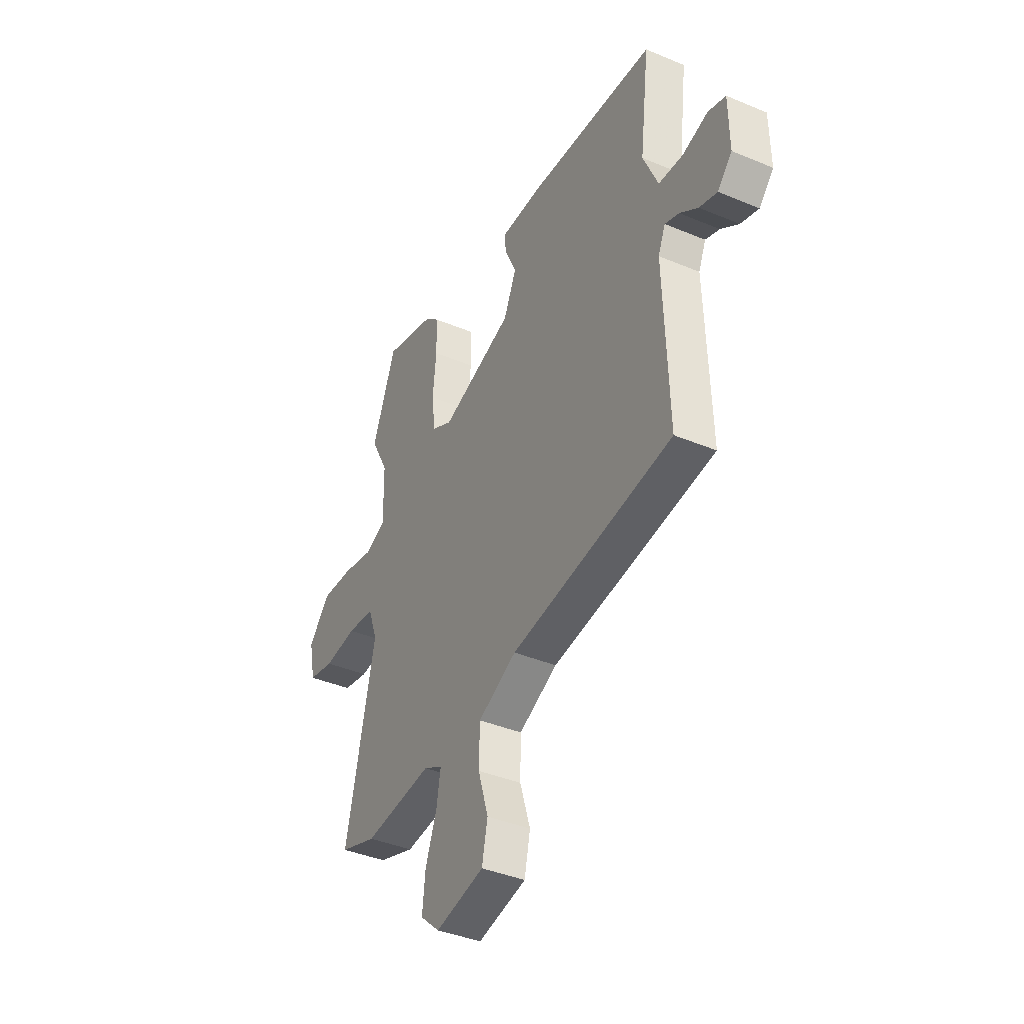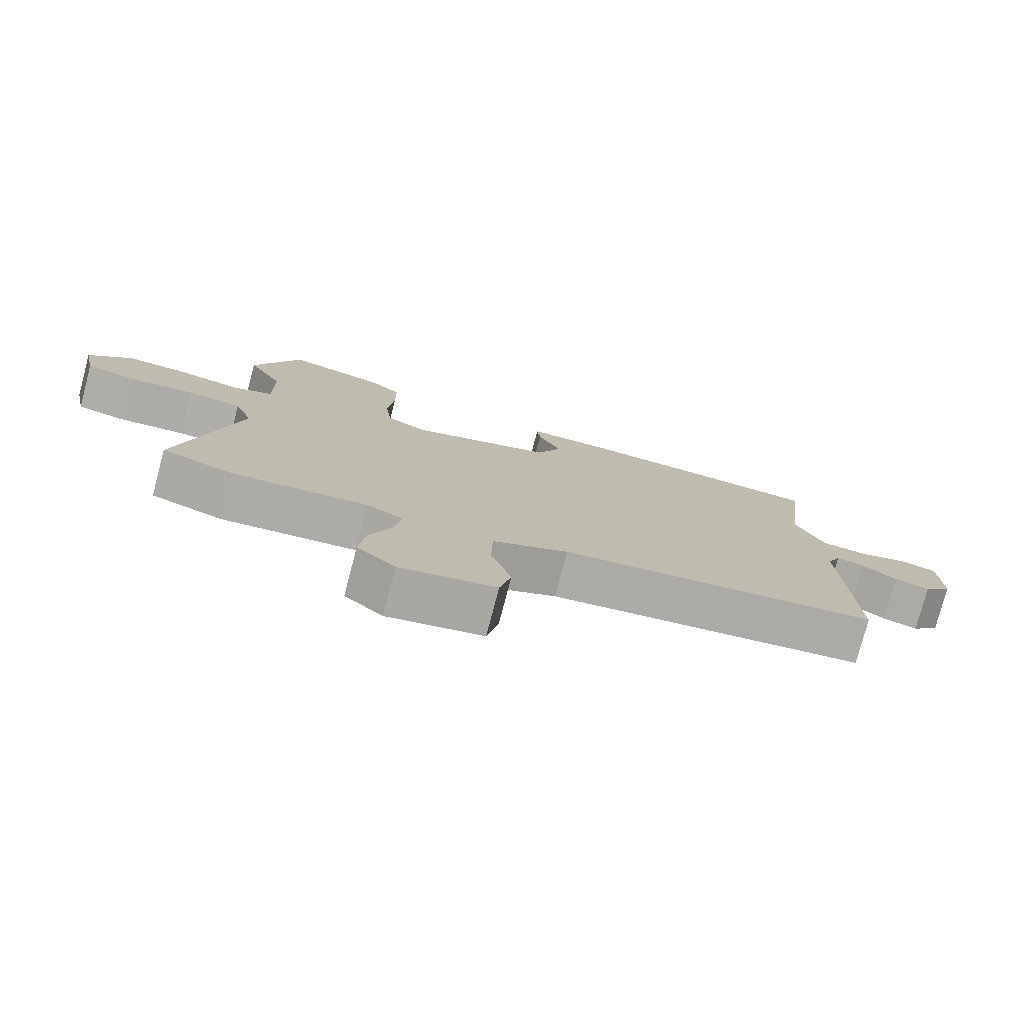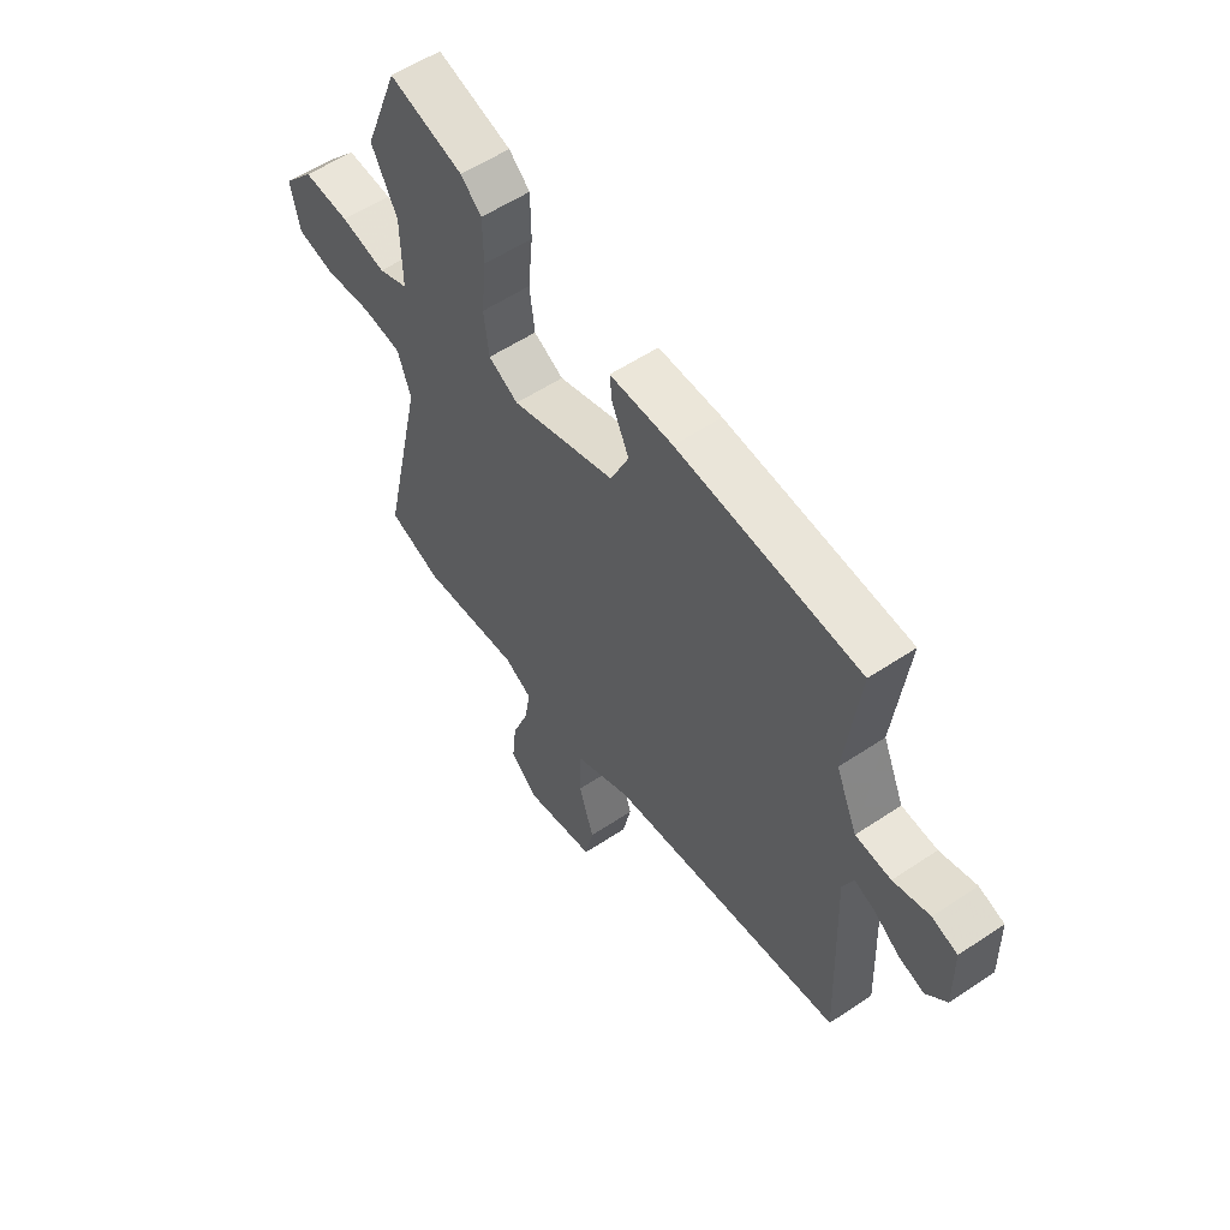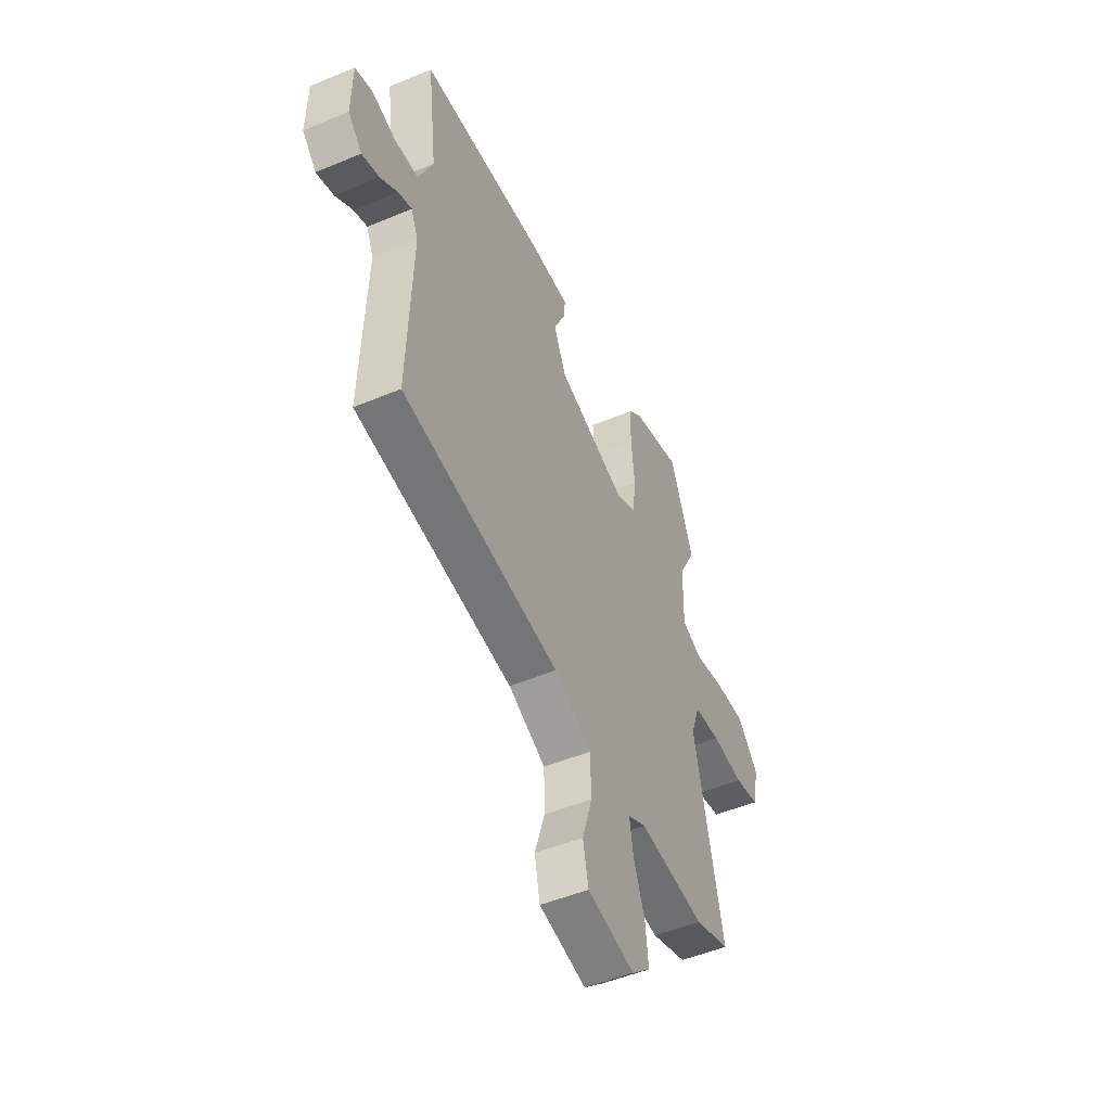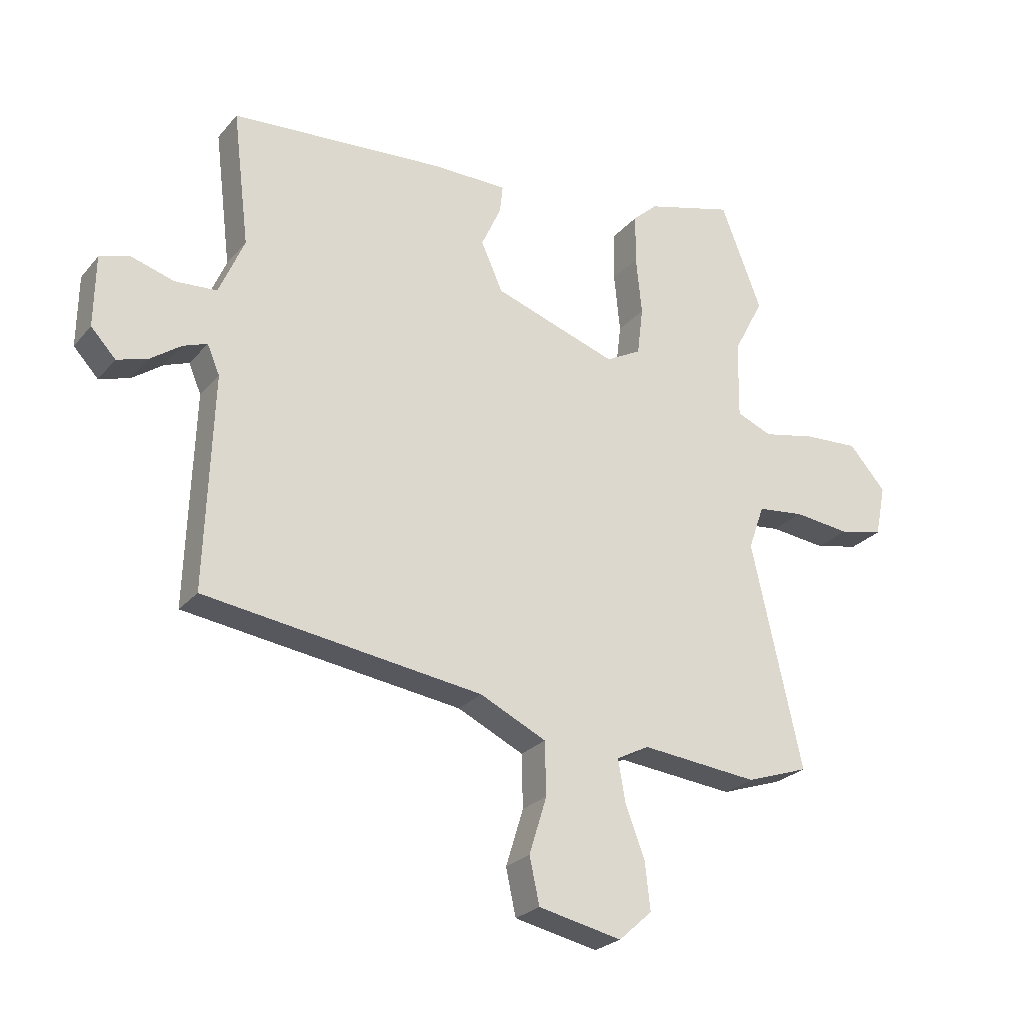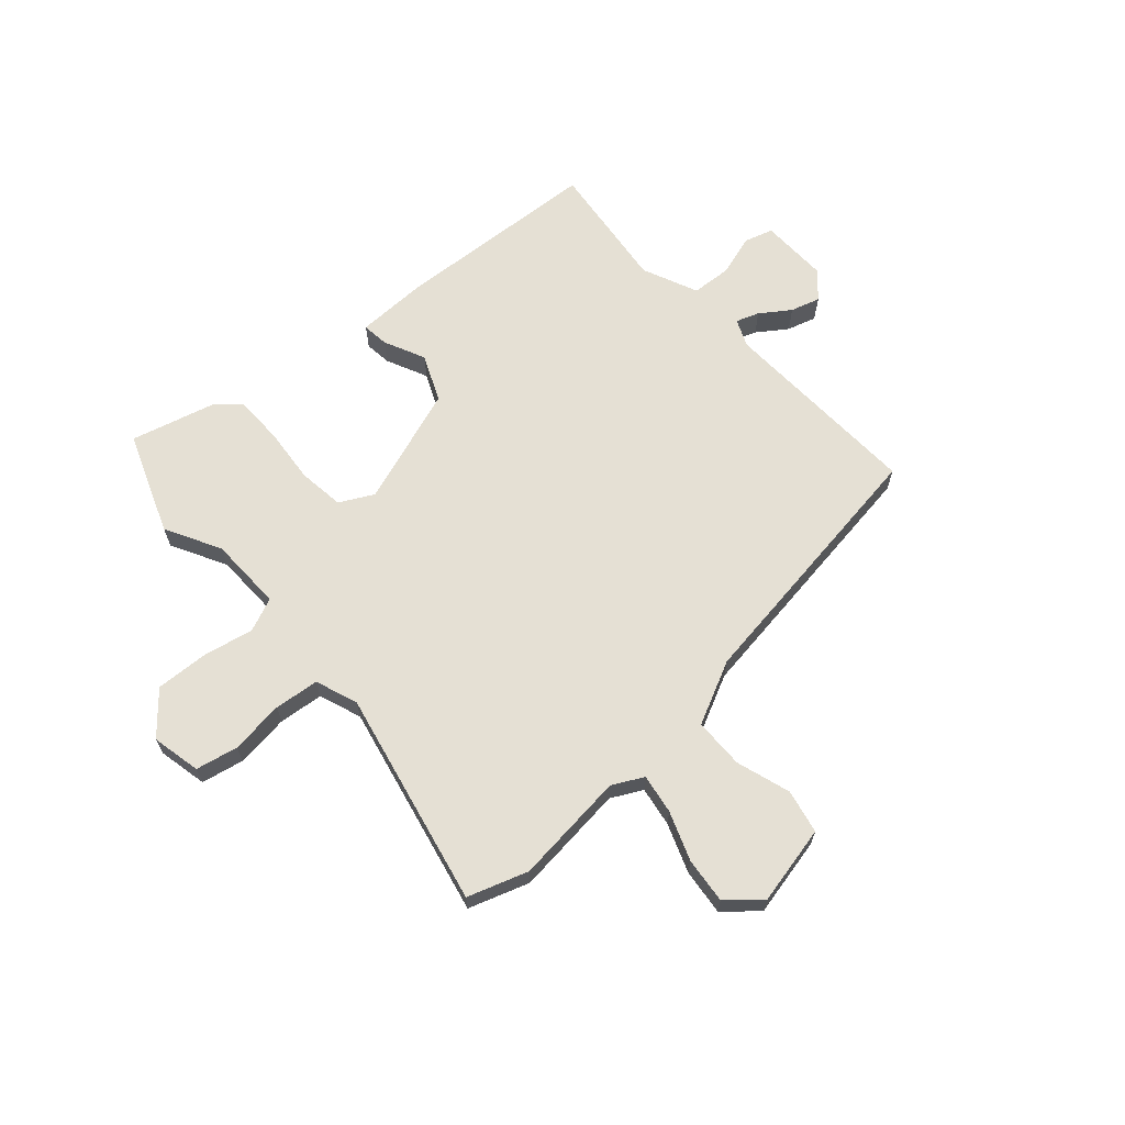
<metadata>
{"format":"obj","ext":"obj","renderer":"f3d","projection":"perspective","resolution":1024,"background":"white","views":[{"elev":-39.4,"azim":-117.6,"up":"+Z"},{"elev":-77.6,"azim":165.2,"up":"+Z"},{"elev":56.4,"azim":-125.0,"up":"+Z"},{"elev":-49.7,"azim":-65.3,"up":"+Z"},{"elev":-25.3,"azim":-30.4,"up":"+Z"},{"elev":65.9,"azim":137.9,"up":"+Y"}]}
</metadata>
<code>
v 0.585 0.07 -0.471
v 0.478 0.07 -0.508
v 0.278 0.07 -0.488
v 0.223 0.07 -0.517
v 0.235 0.07 -0.588
v 0.268 0.07 -0.675
v 0.277 0.07 -0.756
v 0.22 0.07 -0.807
v 0.078 0.07 -0.777
v 0.061 0.07 -0.699
v 0.091 0.07 -0.602
v 0.089 0.07 -0.512
v -0.024 0.07 -0.458
v -0.498 0.07 -0.393
v -0.485 0.07 -0.031
v -0.506 0.07 0.018
v -0.547 0.07 0.003
v -0.599 0.07 -0.034
v -0.651 0.07 -0.05
v -0.693 0.07 -0.005
v -0.691 0.07 0.116
v -0.64 0.07 0.132
v -0.567 0.07 0.11
v -0.496 0.07 0.115
v -0.453 0.07 0.214
v -0.481 0.07 0.443
v -0.115 0.07 0.469
v 0.012 0.07 0.468
v 0.007 0.07 0.421
v -0.027 0.07 0.347
v 0.01 0.07 0.265
v 0.22 0.07 0.194
v 0.28 0.07 0.226
v 0.29 0.07 0.308
v 0.28 0.07 0.408
v 0.281 0.07 0.493
v 0.323 0.07 0.531
v 0.472 0.07 0.572
v 0.542 0.07 0.393
v 0.49 0.07 0.294
v 0.488 0.07 0.162
v 0.548 0.07 0.137
v 0.639 0.07 0.156
v 0.732 0.07 0.161
v 0.795 0.07 0.09
v 0.777 0.07 0.002
v 0.702 0.07 -0.014
v 0.606 0.07 -0.003
v 0.526 0.07 -0.012
v 0.499 0.07 -0.088
v 0.585 0 -0.471
v 0.478 0 -0.508
v 0.278 0 -0.488
v 0.223 0 -0.517
v 0.235 0 -0.588
v 0.268 0 -0.675
v 0.277 0 -0.756
v 0.22 0 -0.807
v 0.078 0 -0.777
v 0.061 0 -0.699
v 0.091 0 -0.602
v 0.089 0 -0.512
v -0.024 0 -0.458
v -0.498 0 -0.393
v -0.485 0 -0.031
v -0.506 0 0.018
v -0.547 0 0.003
v -0.599 0 -0.034
v -0.651 0 -0.05
v -0.693 0 -0.005
v -0.691 0 0.116
v -0.64 0 0.132
v -0.567 0 0.11
v -0.496 0 0.115
v -0.453 0 0.214
v -0.481 0 0.443
v -0.115 0 0.469
v 0.012 0 0.468
v 0.007 0 0.421
v -0.027 0 0.347
v 0.01 0 0.265
v 0.22 0 0.194
v 0.28 0 0.226
v 0.29 0 0.308
v 0.28 0 0.408
v 0.281 0 0.493
v 0.323 0 0.531
v 0.472 0 0.572
v 0.542 0 0.393
v 0.49 0 0.294
v 0.488 0 0.162
v 0.548 0 0.137
v 0.639 0 0.156
v 0.732 0 0.161
v 0.795 0 0.09
v 0.777 0 0.002
v 0.702 0 -0.014
v 0.606 0 -0.003
v 0.526 0 -0.012
v 0.499 0 -0.088
f 45 46 47 48
f 45 48 49
f 42 43 44 45
f 42 45 49
f 41 42 49 50
f 37 38 39 40
f 37 40 41
f 34 35 36 37
f 33 34 37 41
f 32 33 41 50
f 27 28 29 30
f 25 26 27 30
f 24 25 30 31
f 20 21 22 23
f 20 23 24
f 17 18 19 20
f 16 17 20 24
f 15 16 24 31
f 13 14 15 31
f 8 9 10 11
f 8 11 12
f 5 6 7 8
f 4 5 8 12
f 3 4 12 13
f 1 2 3
f 13 31 32 50
f 1 3 13 50
f 98 97 96 95
f 99 98 95
f 95 94 93 92
f 99 95 92
f 100 99 92 91
f 90 89 88 87
f 91 90 87
f 87 86 85 84
f 91 87 84 83
f 100 91 83 82
f 80 79 78 77
f 80 77 76 75
f 81 80 75 74
f 73 72 71 70
f 74 73 70
f 70 69 68 67
f 74 70 67 66
f 81 74 66 65
f 81 65 64 63
f 61 60 59 58
f 62 61 58
f 58 57 56 55
f 62 58 55 54
f 63 62 54 53
f 53 52 51
f 100 82 81 63
f 100 63 53 51
f 1 51 52 2
f 2 52 53 3
f 3 53 54 4
f 4 54 55 5
f 5 55 56 6
f 6 56 57 7
f 7 57 58 8
f 8 58 59 9
f 9 59 60 10
f 10 60 61 11
f 11 61 62 12
f 12 62 63 13
f 13 63 64 14
f 14 64 65 15
f 15 65 66 16
f 16 66 67 17
f 17 67 68 18
f 18 68 69 19
f 19 69 70 20
f 20 70 71 21
f 21 71 72 22
f 22 72 73 23
f 23 73 74 24
f 24 74 75 25
f 25 75 76 26
f 26 76 77 27
f 27 77 78 28
f 28 78 79 29
f 29 79 80 30
f 30 80 81 31
f 31 81 82 32
f 32 82 83 33
f 33 83 84 34
f 34 84 85 35
f 35 85 86 36
f 36 86 87 37
f 37 87 88 38
f 38 88 89 39
f 39 89 90 40
f 40 90 91 41
f 41 91 92 42
f 42 92 93 43
f 43 93 94 44
f 44 94 95 45
f 45 95 96 46
f 46 96 97 47
f 47 97 98 48
f 48 98 99 49
f 49 99 100 50
f 50 100 51 1

</code>
